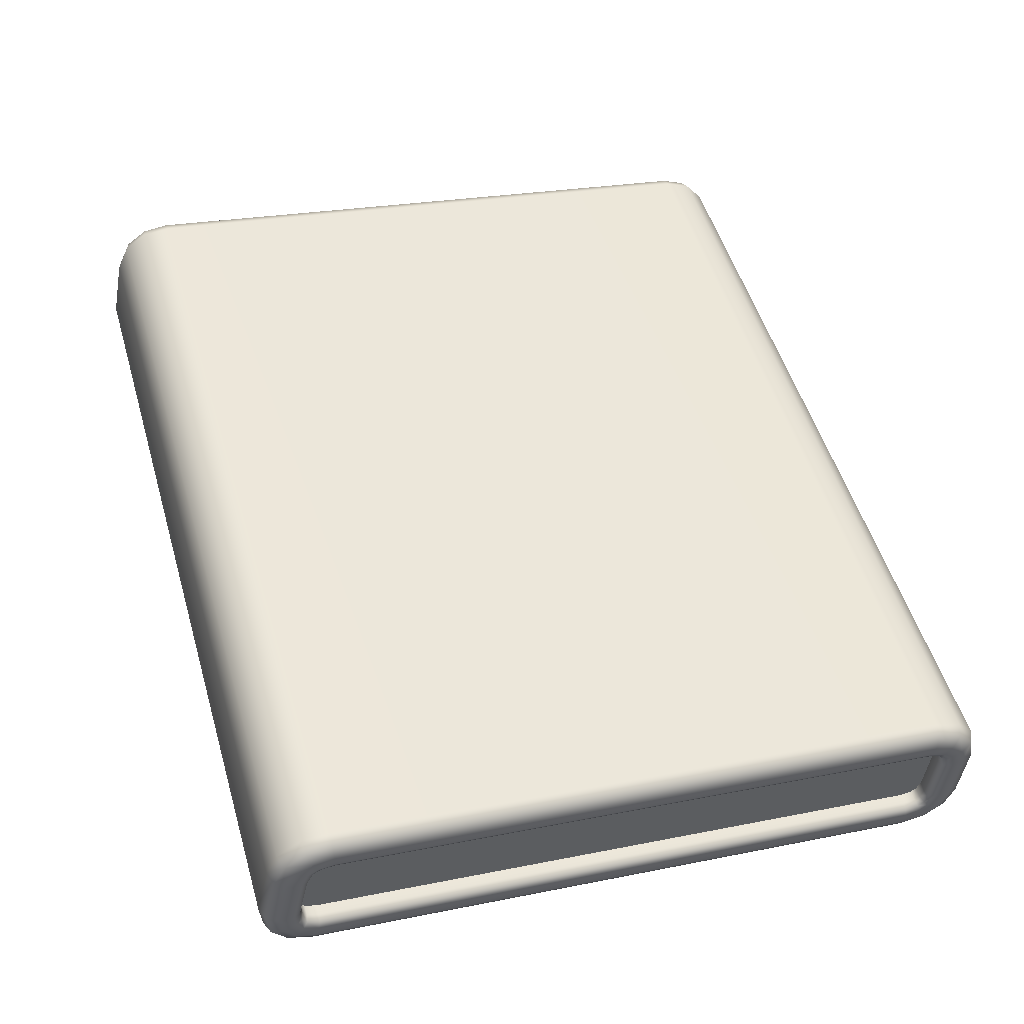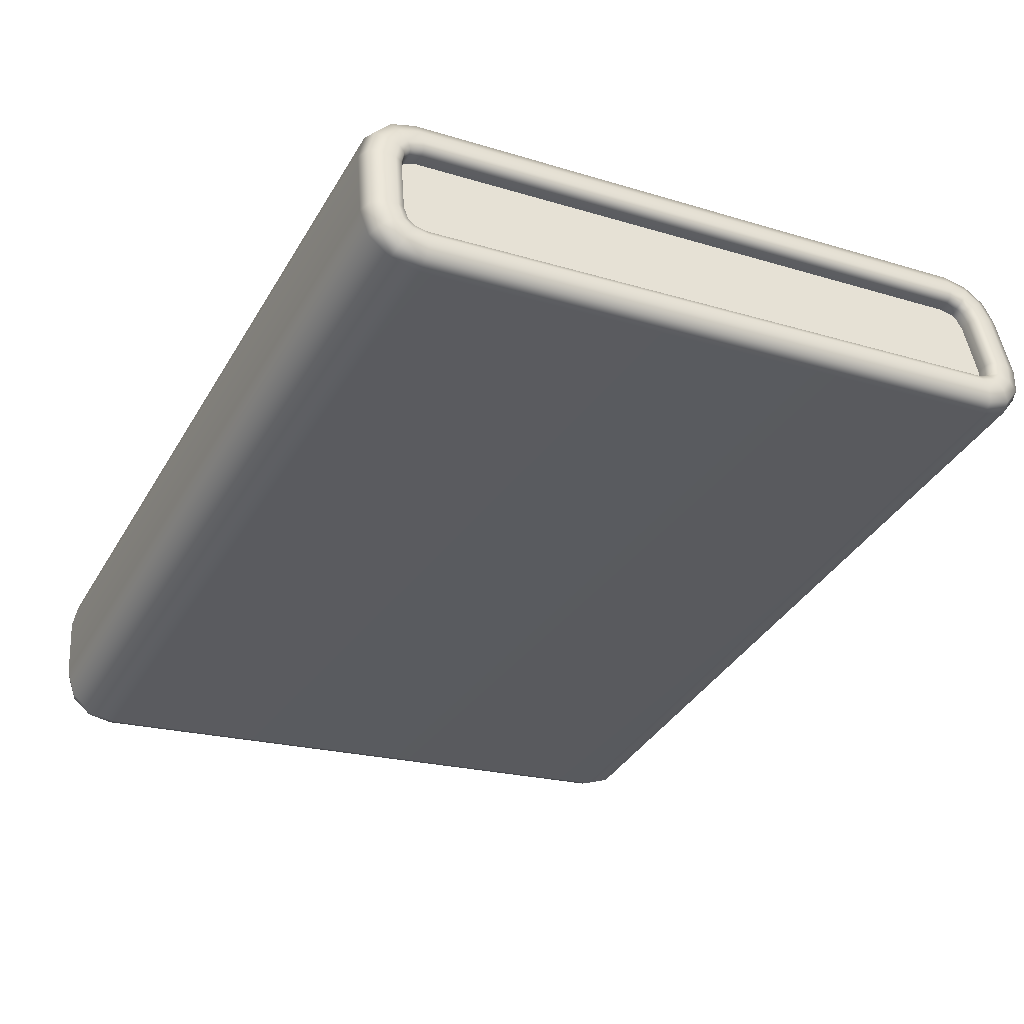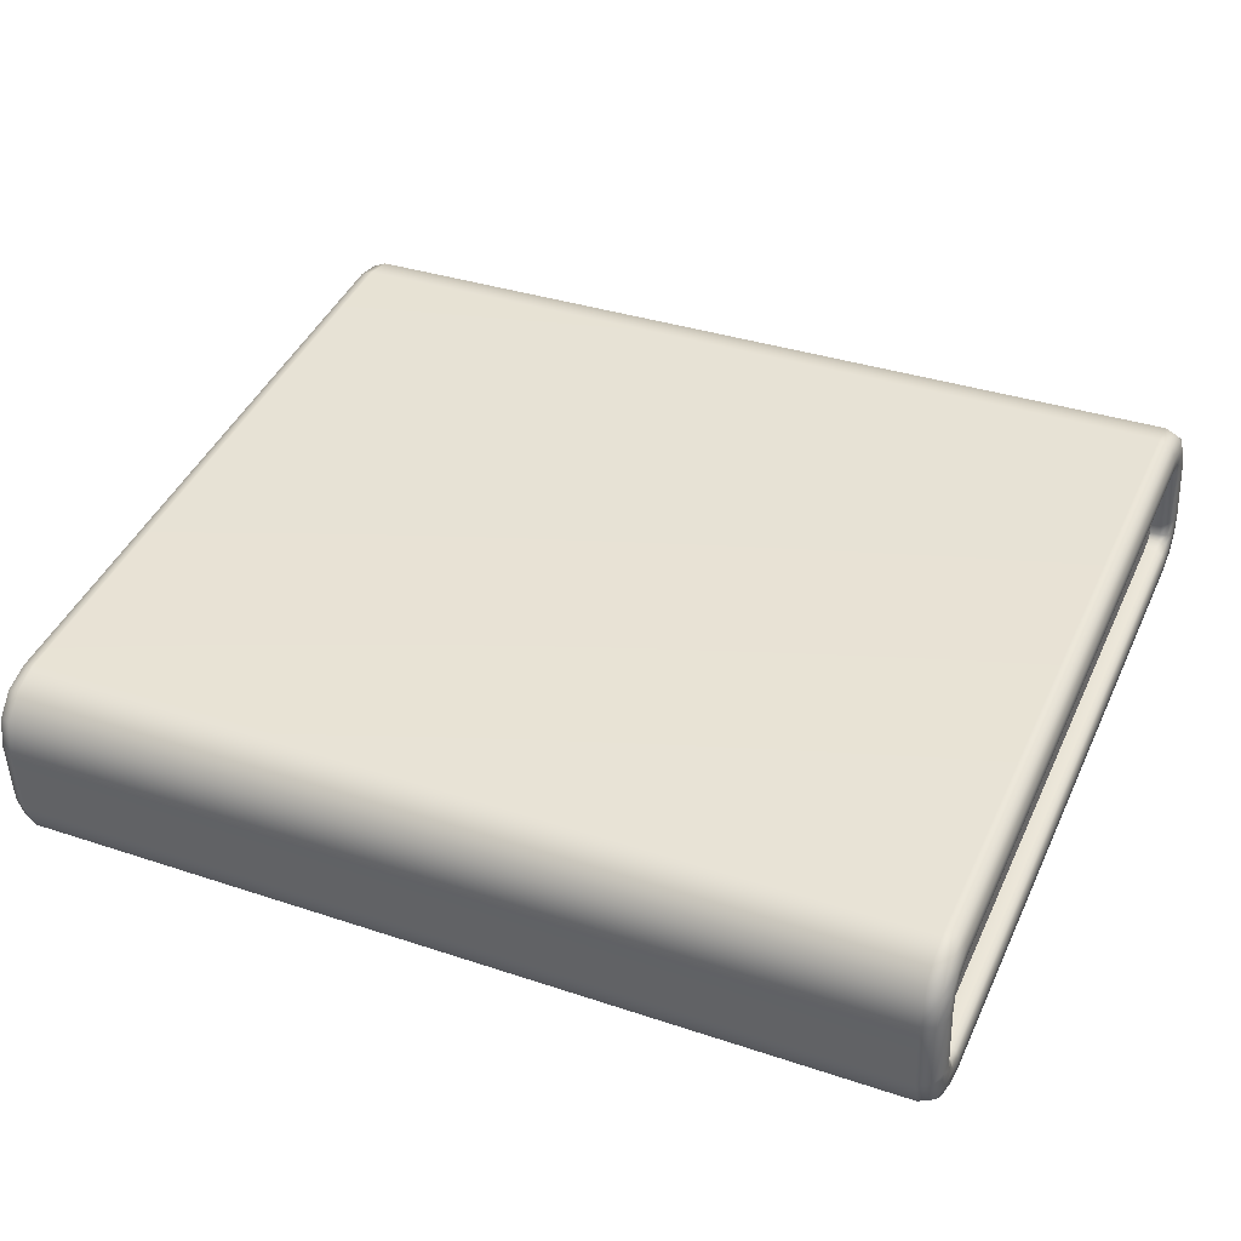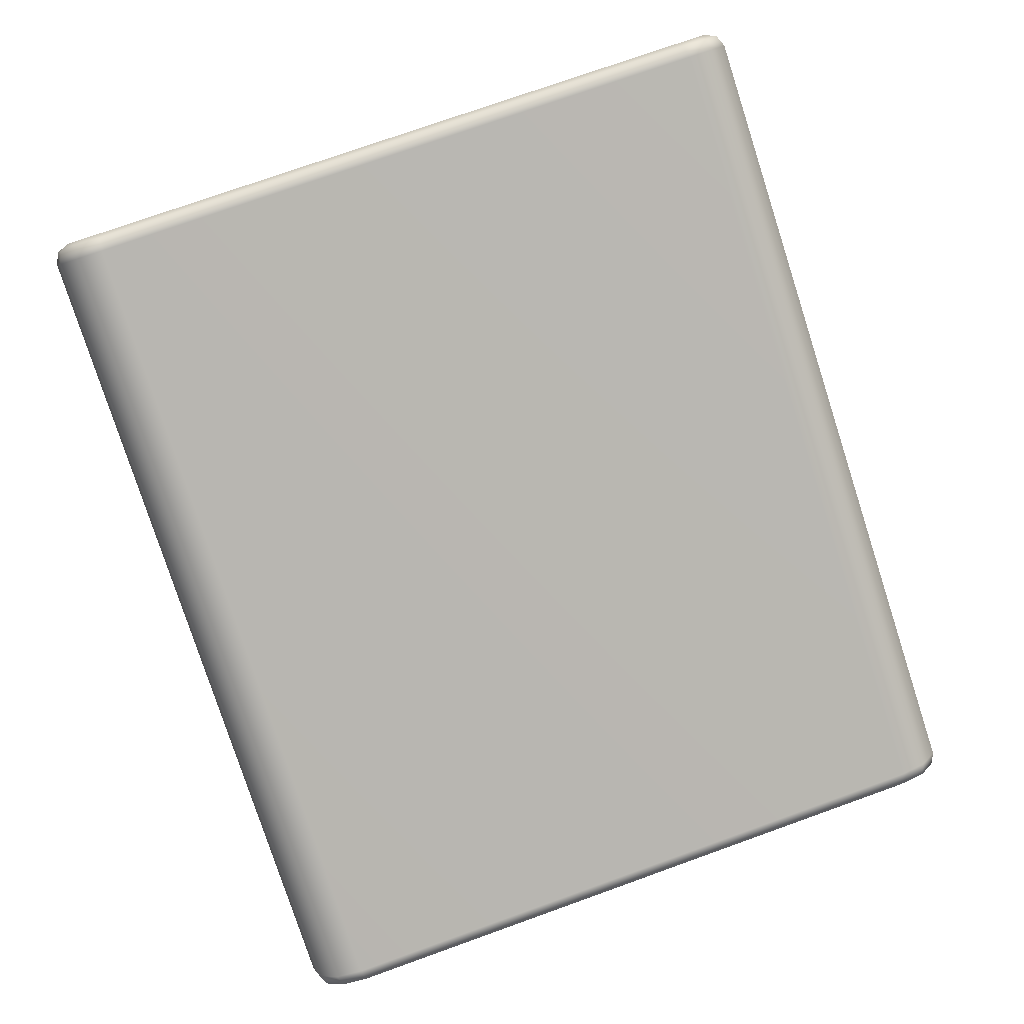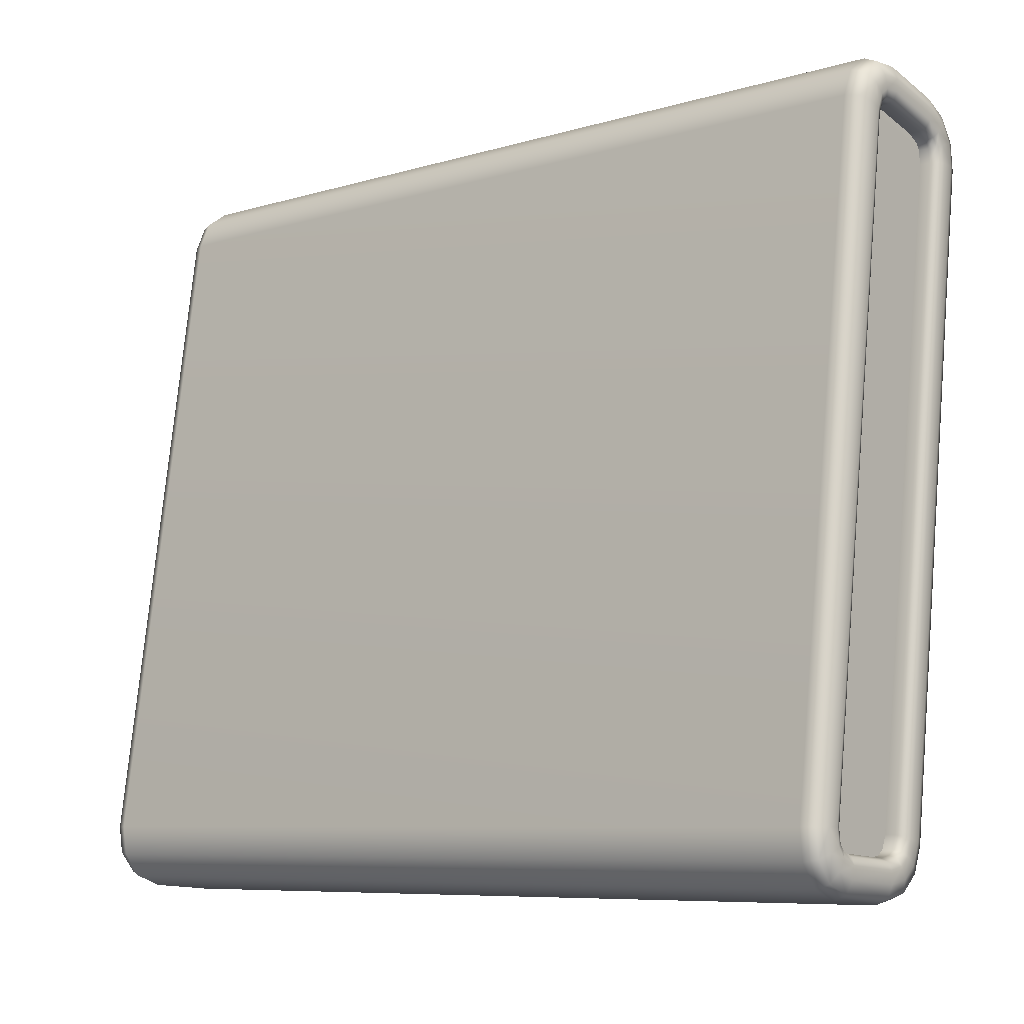
<metadata>
{"format":"obj","ext":"obj","renderer":"f3d","projection":"perspective","resolution":1024,"background":"white","views":[{"elev":51.7,"azim":73.7,"up":"+Y"},{"elev":-38.3,"azim":-117.6,"up":"+Y"},{"elev":35.2,"azim":-156.0,"up":"+Y"},{"elev":-78.8,"azim":-72.1,"up":"+Y"},{"elev":-7.8,"azim":39.8,"up":"+Z"}]}
</metadata>
<code>
g ENV_SY01_G9_Section06_Slide_B_Travelator_05_MO
v -2.092 -0.4444 -1.653
v -2.092 -0.3862 -1.674
v -2.092 -0.09796 -1.696
v -2.092 -0.03227 -1.685
v -2.092 -0.0005684 -1.66
v -2.092 -0.4654 -1.626
v -2.092 -0.4734 -1.565
v -2.092 0.02505 -1.598
v -2.092 -0.01375 1.616
v -2.092 0.4737 1.507
v -2.092 0.01134 1.673
v -2.092 0.4666 1.574
v -2.092 0.0389 1.692
v -2.092 0.4434 1.607
v -2.092 0.1008 1.696
v -2.092 0.3836 1.636
v 2.092 0.03883 1.692
v 2.092 0.1008 1.696
v 2.092 0.3836 1.636
v 2.092 0.4433 1.607
v 2.092 0.01134 1.673
v 2.092 0.4666 1.574
v 2.092 -0.01375 1.616
v 2.092 0.4737 1.507
v 2.092 -0.4734 -1.565
v 2.092 0.02505 -1.598
v 2.092 -0.4654 -1.626
v 2.092 -0.0005684 -1.66
v 2.092 -0.03227 -1.685
v 2.092 -0.4444 -1.653
v 2.092 -0.3862 -1.674
v 2.092 -0.09796 -1.696
v -2.142 -0.4734 -1.565
v -2.092 -0.4734 -1.565
v -2.092 -0.01375 1.616
v -2.142 -0.01375 1.616
v -2.092 0.01134 1.673
v -2.177 -0.02793 1.621
v -2.177 -0.4882 -1.565
v -2.142 0.01134 1.673
v -2.092 0.0389 1.692
v -2.192 -0.06224 1.63
v -2.192 -0.5238 -1.564
v -2.192 -0.586 -1.564
v -2.177 -0.0003679 1.683
v -2.142 0.0389 1.692
v -2.092 0.1008 1.696
v -2.192 -0.02873 1.706
v -2.192 -0.1219 1.648
v -2.177 0.03381 1.707
v -2.142 0.1008 1.696
v -2.092 0.3836 1.636
v -2.192 0.02171 1.741
v -2.177 0.1018 1.711
v -2.142 0.3836 1.636
v -2.092 0.4434 1.607
v -2.166 -0.1826 1.665
v -2.166 -0.6491 -1.564
v -2.192 -0.07803 1.747
v -2.192 0.1044 1.747
v -2.177 0.3885 1.65
v -2.142 0.4434 1.607
v -2.092 0.4666 1.574
v -2.103 -0.2078 1.672
v -2.103 -0.6753 -1.563
v 2.103 -0.2078 1.672
v 2.103 -0.6753 -1.563
v -2.103 -0.149 1.805
v -2.192 0.4002 1.684
v -2.177 0.4532 1.618
v -2.142 0.4666 1.574
v -2.092 0.4737 1.507
v 2.166 -0.1826 1.665
v 2.166 -0.6491 -1.564
v -2.192 0.477 1.646
v -2.177 0.4808 1.579
v -2.142 0.4737 1.507
v -2.092 0.02505 -1.598
v 2.192 -0.1219 1.648
v 2.192 -0.586 -1.564
v 2.192 -0.5238 -1.564
v -2.192 0.5149 1.592
v -2.177 0.4885 1.507
v -2.142 0.02505 -1.598
v -2.092 -0.0005684 -1.66
v -2.192 0.5241 1.506
v -2.177 0.03923 -1.602
v -2.142 -0.0005684 -1.66
v -2.092 -0.03227 -1.685
v -2.192 0.07361 -1.611
v -2.177 0.01147 -1.669
v -2.142 -0.03227 -1.685
v -2.092 -0.09796 -1.696
v -2.192 0.04064 -1.691
v -2.177 -0.02605 -1.699
v -2.142 -0.09796 -1.696
v -2.092 -0.3862 -1.674
v -2.192 -0.01107 -1.732
v -2.177 -0.09722 -1.711
v -2.142 -0.3862 -1.674
v -2.092 -0.4444 -1.653
v -2.192 -0.09555 -1.747
v -2.177 -0.3893 -1.688
v -2.142 -0.4444 -1.653
v -2.092 -0.4654 -1.626
v -2.192 -0.3969 -1.723
v -2.177 -0.4533 -1.665
v -2.142 -0.4654 -1.626
v -2.092 -0.4734 -1.565
v -2.142 -0.4734 -1.565
v -2.177 -0.4882 -1.565
v -2.177 -0.4794 -1.632
v -2.192 -0.5238 -1.564
v -2.192 -0.4747 -1.695
v -2.192 -0.5132 -1.647
v -2.192 -0.572 -1.672
v -2.192 -0.586 -1.564
v -2.166 -0.6491 -1.564
v -2.192 -0.5121 -1.747
v -2.166 -0.6317 -1.697
v -2.103 -0.6753 -1.563
v -2.192 -0.4101 -1.784
v -2.166 -0.55 -1.799
v -2.103 -0.6565 -1.708
v -2.192 -0.09261 -1.809
v -2.166 -0.4236 -1.846
v -2.192 0.01502 -1.79
v 2.103 -0.6565 -1.708
v 2.103 -0.6753 -1.563
v 2.166 -0.6491 -1.564
v -2.103 -0.5657 -1.821
v -2.166 -0.0896 -1.872
v -2.192 0.0914 -1.729
v 2.166 -0.6318 -1.697
v 2.192 -0.586 -1.564
v 2.103 -0.5657 -1.821
v -2.103 -0.4291 -1.871
v -2.166 0.04164 -1.849
v -2.192 0.1334 -1.628
v 2.103 -0.4291 -1.871
v -2.103 -0.08839 -1.898
v 2.166 -0.55 -1.799
v -2.166 0.143 -1.768
v -2.192 0.5861 1.505
v -2.103 0.05261 -1.873
v -2.166 0.1942 -1.645
v -2.192 0.5744 1.614
v 2.192 -0.572 -1.672
v -2.103 0.1644 -1.784
v -2.166 0.6491 1.504
v -2.192 0.5184 1.694
v 2.192 -0.5132 -1.647
v 2.192 -0.5238 -1.564
v 2.177 -0.4882 -1.565
v 2.177 -0.4794 -1.632
v 2.142 -0.4734 -1.565
v 2.192 -0.4747 -1.695
v -2.103 0.2194 -1.652
v -2.166 0.6349 1.637
v -2.103 0.6753 1.504
v 2.103 0.2194 -1.652
v 2.192 -0.5121 -1.747
v 2.103 0.1644 -1.784
v 2.166 -0.4236 -1.846
v 2.103 0.05261 -1.873
v 2.103 -0.08839 -1.898
v 2.166 -0.0896 -1.872
v 2.192 -0.4101 -1.784
v 2.192 -0.3969 -1.723
v 2.166 0.04157 -1.849
v 2.192 -0.09261 -1.809
v 2.166 0.143 -1.768
v 2.177 -0.4533 -1.665
v 2.192 -0.09555 -1.747
v 2.192 0.01502 -1.79
v 2.142 -0.4654 -1.626
v 2.177 -0.3893 -1.688
v 2.192 -0.01107 -1.732
v 2.092 -0.4654 -1.626
v 2.092 -0.4734 -1.565
v 2.092 -0.4444 -1.653
v 2.142 -0.4444 -1.653
v 2.092 -0.3862 -1.674
v 2.142 -0.3862 -1.674
v 2.092 -0.09796 -1.696
v 2.177 -0.09722 -1.711
v 2.142 -0.09796 -1.696
v 2.092 -0.03227 -1.685
v 2.177 -0.02605 -1.699
v 2.142 -0.03227 -1.685
v 2.092 -0.0005684 -1.66
v 2.192 0.04064 -1.691
v 2.142 -0.0005684 -1.66
v 2.092 0.02505 -1.598
v 2.177 0.01147 -1.669
v 2.192 0.0914 -1.729
v 2.142 0.02505 -1.598
v 2.092 0.4737 1.507
v 2.177 0.03923 -1.602
v 2.192 0.07361 -1.611
v 2.166 0.1942 -1.645
v 2.142 0.4737 1.507
v 2.092 0.4666 1.574
v 2.177 0.4885 1.507
v 2.192 0.5241 1.506
v 2.192 0.1334 -1.628
v 2.103 0.6753 1.504
v 2.142 0.4666 1.574
v 2.092 0.4433 1.607
v 2.177 0.4807 1.579
v 2.166 0.6491 1.504
v 2.192 0.5149 1.592
v 2.192 0.5861 1.505
v 2.103 0.6599 1.646
v 2.142 0.4433 1.607
v 2.092 0.3836 1.636
v 2.177 0.4532 1.618
v 2.166 0.6349 1.637
v 2.192 0.477 1.646
v 2.192 0.5743 1.614
v -2.103 0.66 1.646
v 2.142 0.3836 1.636
v 2.092 0.1008 1.696
v 2.177 0.3885 1.65
v 2.103 0.578 1.763
v 2.166 0.5606 1.743
v 2.192 0.4002 1.684
v 2.192 0.5184 1.694
v -2.166 0.5606 1.743
v -2.103 0.578 1.763
v 2.103 0.4498 1.827
v 2.166 0.4412 1.802
v 2.192 0.4205 1.743
v 2.192 0.1044 1.747
v -2.192 0.4205 1.743
v -2.166 0.4412 1.802
v -2.192 0.1089 1.809
v -2.103 0.4498 1.827
v -2.192 0.0006356 1.802
v -2.166 0.1135 1.872
v -2.103 0.1154 1.898
v -2.166 -0.02084 1.863
v -2.166 -0.1282 1.788
v -2.103 -0.02967 1.888
v 2.103 0.1154 1.898
v 2.103 -0.149 1.805
v 2.103 -0.02973 1.889
v 2.166 0.1135 1.872
v 2.166 -0.1282 1.788
v 2.166 -0.02084 1.863
v 2.192 0.1089 1.809
v 2.192 -0.07803 1.747
v 2.192 0.0006356 1.802
v 2.192 0.02171 1.741
v 2.192 -0.06224 1.63
v 2.192 -0.02873 1.706
v 2.177 0.1018 1.711
v 2.177 -0.02793 1.621
v 2.177 -0.4882 -1.565
v 2.177 0.03381 1.707
v 2.142 0.1008 1.696
v 2.092 0.03883 1.692
v 2.177 -0.0004346 1.683
v 2.142 0.03883 1.692
v 2.092 0.01134 1.673
v 2.142 0.01134 1.673
v 2.092 -0.01375 1.616
v 2.142 -0.01375 1.616
v 2.092 -0.4734 -1.565
v 2.142 -0.4734 -1.565
g ENV_SY01_G9_Section06_Slide_B_Travelator_05_MO_0
f 3 2 1
f 4 3 1
f 5 4 1
f 6 5 1
f 6 7 5
f 7 8 5
f 7 9 8
f 9 10 8
f 9 11 10
f 11 12 10
f 11 13 12
f 13 14 12
f 13 15 14
f 15 16 14
f 19 18 17
f 20 19 17
f 20 17 21
f 22 20 21
f 22 21 23
f 24 22 23
f 24 23 25
f 26 24 25
f 26 25 27
f 28 26 27
f 29 28 27
f 30 29 27
f 30 31 29
f 31 32 29
g ENV_SY01_G9_Section06_Slide_B_Travelator_05_MO_1
f 35 34 33
f 36 35 33
f 37 35 36
f 38 36 33
f 39 38 33
f 40 37 36
f 41 37 40
f 42 38 39
f 43 42 39
f 42 43 44
f 38 45 36
f 45 40 36
f 46 41 40
f 47 41 46
f 42 48 38
f 48 45 38
f 49 42 44
f 48 42 49
f 45 50 40
f 50 46 40
f 51 47 46
f 52 47 51
f 48 53 45
f 53 50 45
f 50 54 46
f 54 51 46
f 55 52 51
f 56 52 55
f 49 44 57
f 44 58 57
f 59 48 49
f 53 48 59
f 53 60 50
f 60 54 50
f 54 61 51
f 61 55 51
f 62 56 55
f 63 56 62
f 57 58 64
f 58 65 64
f 64 65 66
f 65 67 66
f 64 68 57
f 64 66 68
f 60 69 54
f 69 61 54
f 61 70 55
f 70 62 55
f 71 63 62
f 72 63 71
f 66 67 73
f 67 74 73
f 69 75 61
f 75 70 61
f 70 76 62
f 76 71 62
f 77 72 71
f 78 72 77
f 73 74 79
f 74 80 79
f 80 81 79
f 75 82 70
f 82 76 70
f 76 83 71
f 83 77 71
f 84 78 77
f 85 78 84
f 82 86 76
f 86 83 76
f 83 87 77
f 87 84 77
f 88 85 84
f 89 85 88
f 86 90 83
f 90 87 83
f 87 91 84
f 91 88 84
f 92 89 88
f 93 89 92
f 90 94 87
f 94 91 87
f 91 95 88
f 95 92 88
f 96 93 92
f 97 93 96
f 94 98 91
f 98 95 91
f 95 99 92
f 99 96 92
f 100 97 96
f 101 97 100
f 98 102 95
f 102 99 95
f 99 103 96
f 103 100 96
f 104 101 100
f 105 101 104
f 102 106 99
f 106 103 99
f 100 103 107
f 104 100 107
f 108 105 104
f 109 105 108
f 110 109 108
f 111 110 108
f 108 104 112
f 112 111 108
f 104 107 112
f 113 111 112
f 107 103 114
f 103 106 114
f 112 107 115
f 115 113 112
f 107 114 115
f 113 115 116
f 117 113 116
f 117 116 118
f 115 114 119
f 116 115 119
f 116 120 118
f 116 119 120
f 118 120 121
f 114 106 122
f 119 114 122
f 119 123 120
f 123 119 122
f 120 124 121
f 120 123 124
f 122 106 125
f 106 102 125
f 126 123 122
f 126 122 125
f 125 102 127
f 102 98 127
f 124 128 121
f 128 129 121
f 129 128 130
f 123 131 124
f 131 123 126
f 132 126 125
f 125 127 132
f 127 98 133
f 98 94 133
f 128 134 130
f 130 134 135
f 136 128 124
f 131 136 124
f 128 136 134
f 137 131 126
f 137 126 132
f 127 138 132
f 127 133 138
f 133 94 139
f 94 90 139
f 140 136 131
f 137 140 131
f 141 137 132
f 132 138 141
f 137 141 140
f 136 142 134
f 142 136 140
f 133 143 138
f 143 133 139
f 139 90 144
f 90 86 144
f 138 145 141
f 138 143 145
f 146 143 139
f 139 144 146
f 144 86 147
f 86 82 147
f 134 142 148
f 134 148 135
f 143 149 145
f 149 143 146
f 144 150 146
f 144 147 150
f 147 82 151
f 82 75 151
f 148 152 135
f 152 153 135
f 154 153 152
f 155 154 152
f 156 154 155
f 157 152 148
f 155 152 157
f 158 149 146
f 146 150 158
f 147 159 150
f 147 151 159
f 150 160 158
f 150 159 160
f 158 161 149
f 158 160 161
f 162 157 148
f 142 162 148
f 161 163 149
f 149 163 145
f 162 142 164
f 164 142 140
f 163 165 145
f 145 165 141
f 141 166 140
f 164 140 166
f 165 166 141
f 167 164 166
f 166 165 167
f 168 162 164
f 168 164 167
f 169 157 162
f 168 169 162
f 165 163 170
f 165 170 167
f 171 168 167
f 167 170 171
f 163 172 170
f 172 163 161
f 157 169 173
f 173 155 157
f 174 169 168
f 171 174 168
f 170 175 171
f 170 172 175
f 176 155 173
f 176 156 155
f 169 177 173
f 169 174 177
f 178 174 171
f 175 178 171
f 176 179 156
f 179 180 156
f 181 179 176
f 182 176 173
f 182 181 176
f 173 177 182
f 183 181 182
f 184 183 182
f 177 184 182
f 185 183 184
f 174 186 177
f 177 186 184
f 174 178 186
f 187 185 184
f 186 187 184
f 188 185 187
f 178 189 186
f 186 189 187
f 190 188 187
f 189 190 187
f 191 188 190
f 178 192 189
f 192 178 175
f 193 191 190
f 194 191 193
f 189 195 190
f 192 195 189
f 195 193 190
f 196 192 175
f 172 196 175
f 197 194 193
f 198 194 197
f 195 199 193
f 199 197 193
f 192 200 195
f 200 192 196
f 200 199 195
f 196 172 201
f 201 172 161
f 202 198 197
f 203 198 202
f 199 204 197
f 204 202 197
f 200 205 199
f 205 204 199
f 206 200 196
f 206 196 201
f 205 200 206
f 161 207 201
f 160 207 161
f 208 203 202
f 209 203 208
f 204 210 202
f 210 208 202
f 201 211 206
f 207 211 201
f 205 212 204
f 212 210 204
f 213 205 206
f 211 213 206
f 212 205 213
f 214 207 160
f 207 214 211
f 215 209 208
f 216 209 215
f 210 217 208
f 217 215 208
f 211 218 213
f 214 218 211
f 212 219 210
f 219 217 210
f 220 212 213
f 218 220 213
f 219 212 220
f 221 214 160
f 159 221 160
f 222 216 215
f 223 216 222
f 217 224 215
f 224 222 215
f 214 225 218
f 225 214 221
f 218 226 220
f 225 226 218
f 219 227 217
f 227 224 217
f 228 219 220
f 226 228 220
f 227 219 228
f 159 229 221
f 151 229 159
f 230 225 221
f 229 230 221
f 226 225 231
f 231 225 230
f 228 226 232
f 232 226 231
f 233 227 228
f 233 228 232
f 227 234 224
f 234 227 233
f 229 151 235
f 151 75 235
f 75 69 235
f 230 229 236
f 236 229 235
f 235 69 237
f 235 237 236
f 69 60 237
f 238 230 236
f 238 231 230
f 237 60 239
f 60 53 239
f 239 53 59
f 237 240 236
f 236 240 238
f 237 239 240
f 238 241 231
f 240 241 238
f 239 242 240
f 239 59 242
f 240 242 241
f 59 243 242
f 243 59 49
f 57 243 49
f 68 243 57
f 242 243 244
f 243 68 244
f 242 244 241
f 241 245 231
f 231 245 232
f 68 246 244
f 66 246 68
f 244 247 241
f 247 245 241
f 246 247 244
f 245 248 232
f 245 247 248
f 232 248 233
f 249 246 66
f 73 249 66
f 247 246 250
f 247 250 248
f 246 249 250
f 248 251 233
f 248 250 251
f 251 234 233
f 252 249 73
f 79 252 73
f 250 249 253
f 250 253 251
f 249 252 253
f 254 234 251
f 253 254 251
f 79 255 252
f 81 255 79
f 252 256 253
f 256 254 253
f 255 256 252
f 234 254 257
f 234 257 224
f 224 257 222
f 255 81 258
f 81 259 258
f 254 256 260
f 254 260 257
f 257 261 222
f 257 260 261
f 261 223 222
f 262 223 261
f 256 255 263
f 256 263 260
f 255 258 263
f 264 262 261
f 260 264 261
f 260 263 264
f 265 262 264
f 263 266 264
f 266 265 264
f 263 258 266
f 267 265 266
f 258 268 266
f 268 267 266
f 258 259 268
f 269 267 268
f 259 270 268
f 270 269 268

</code>
